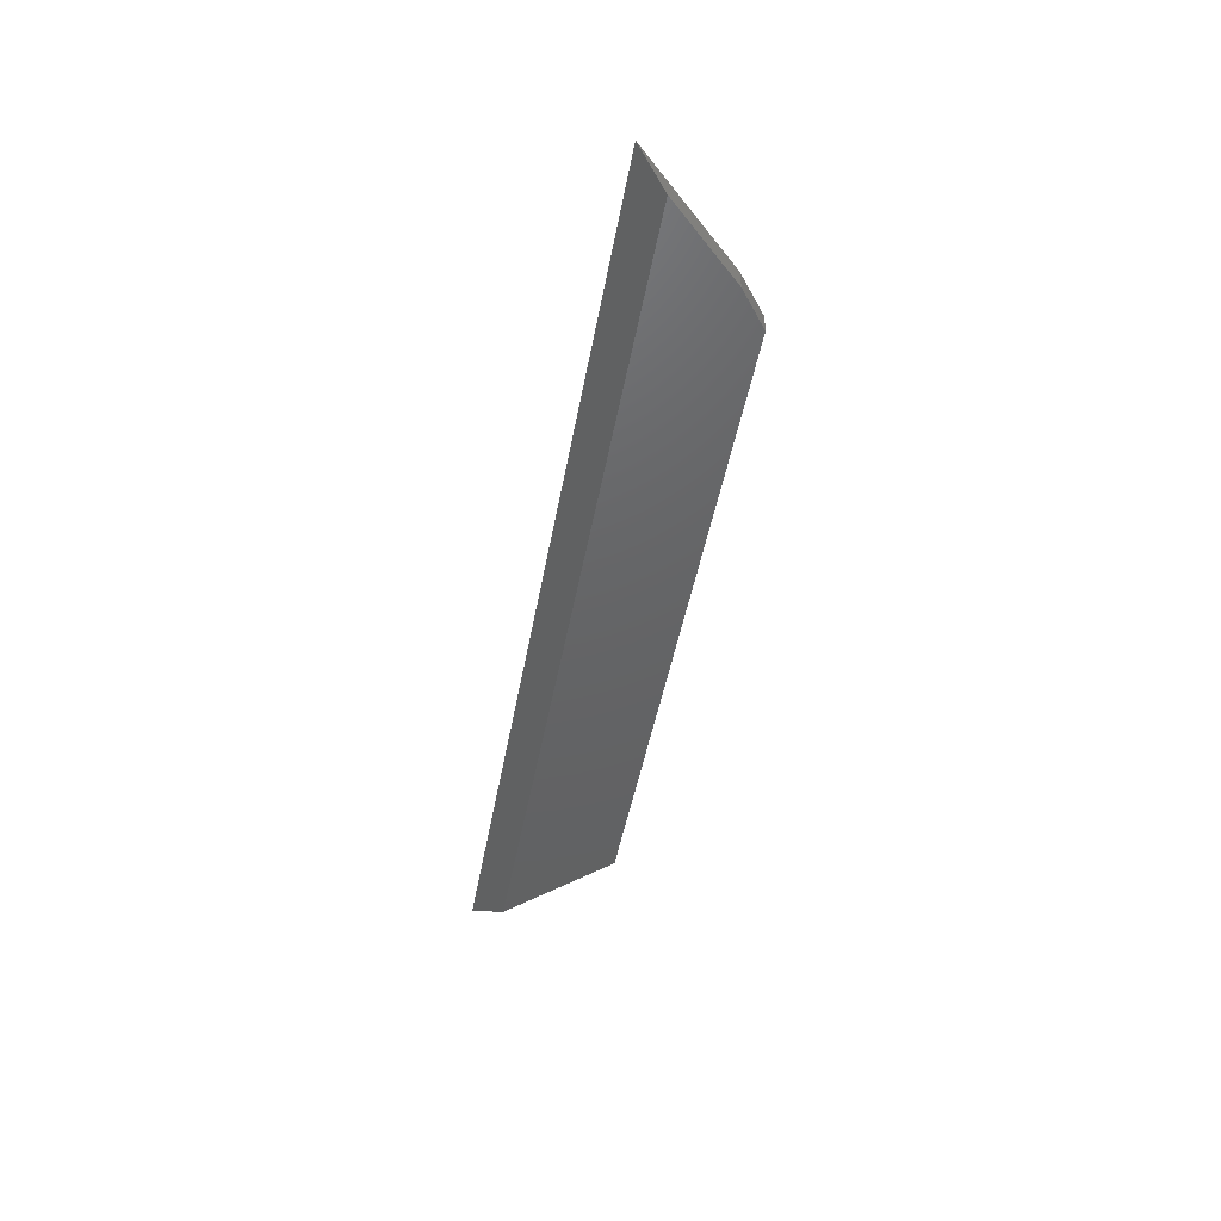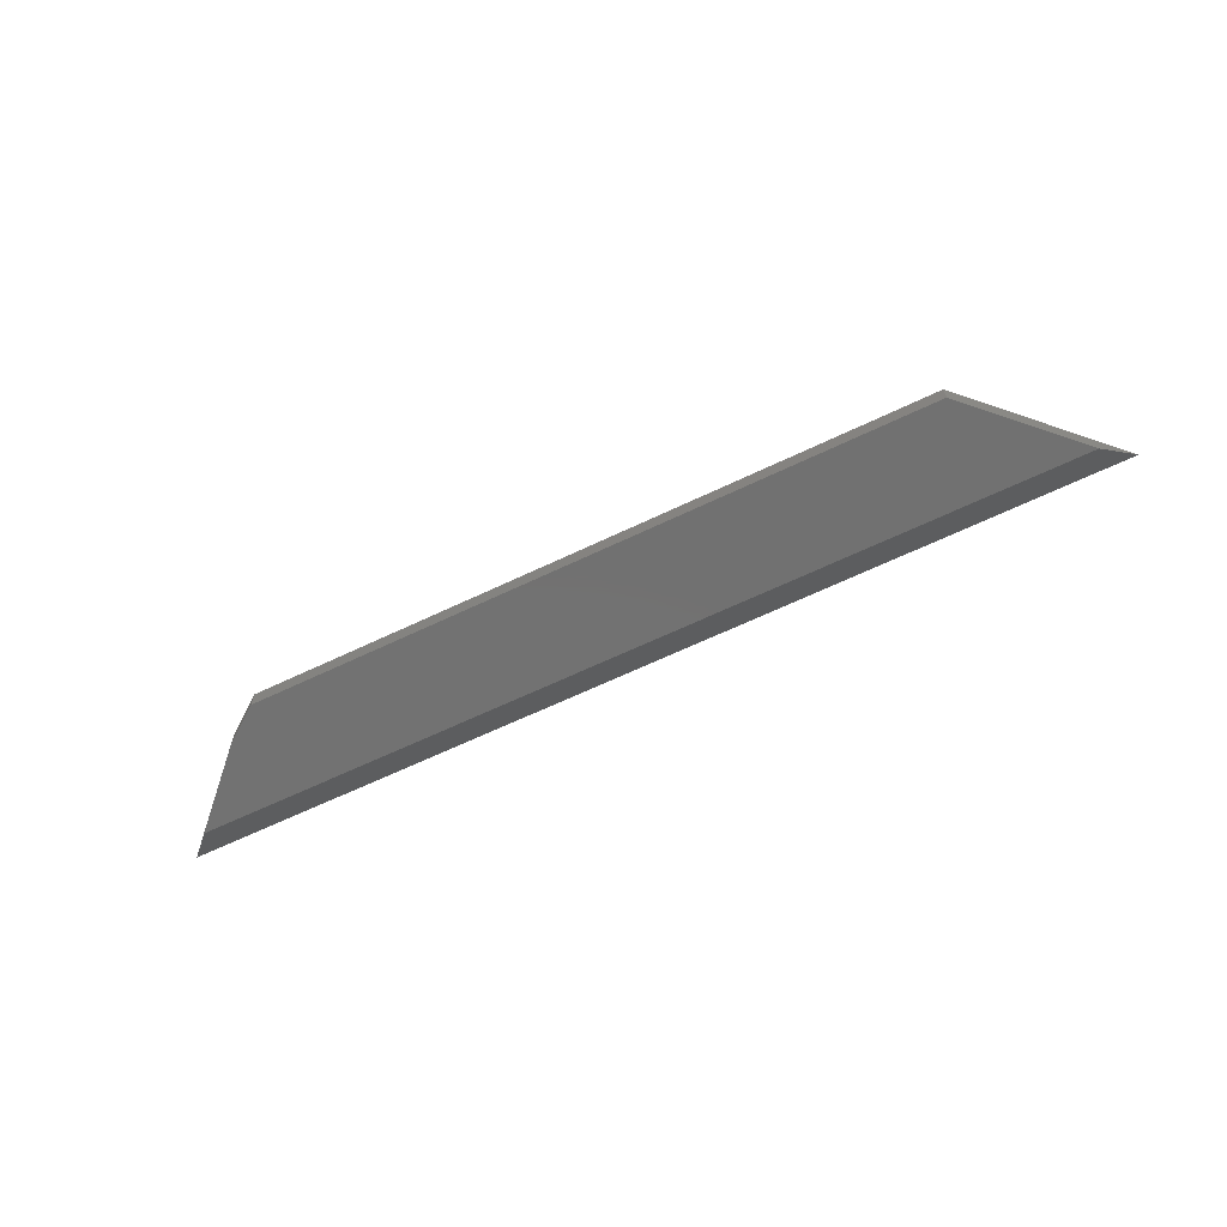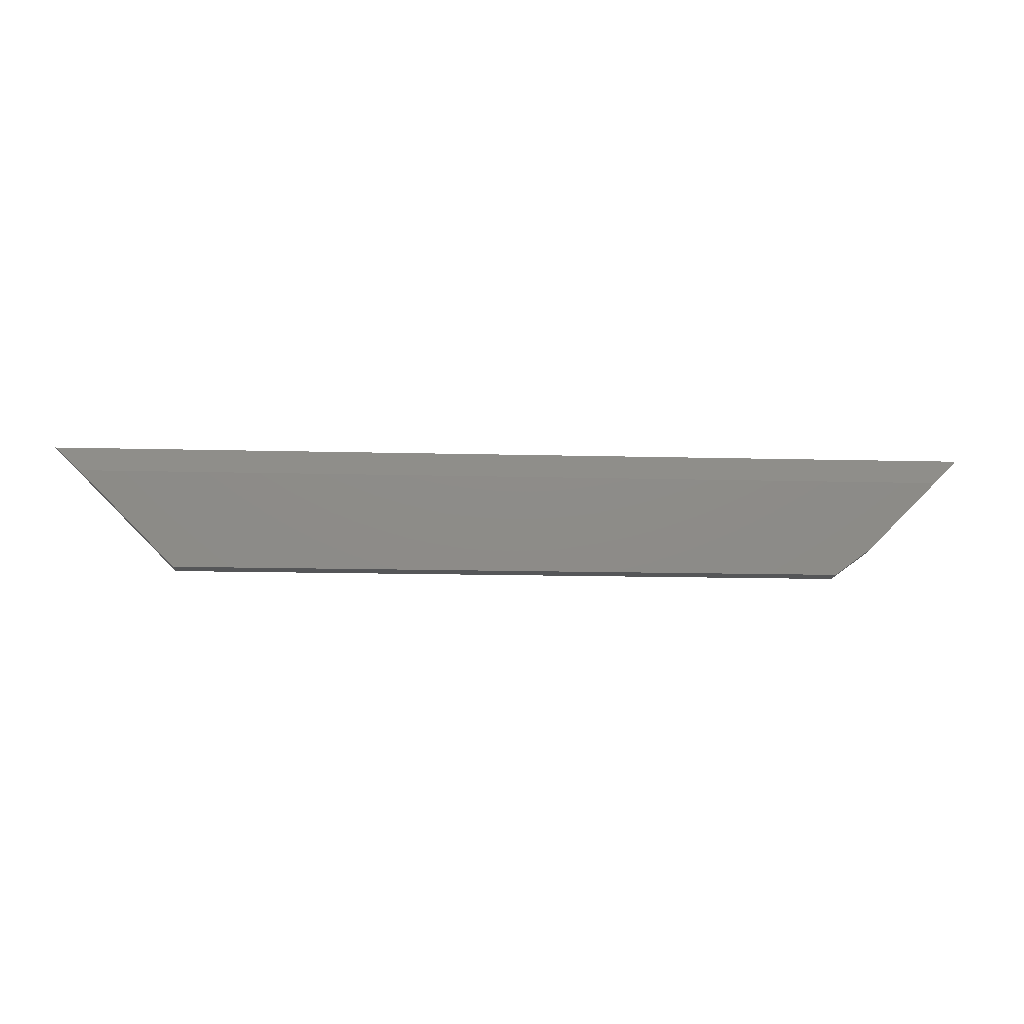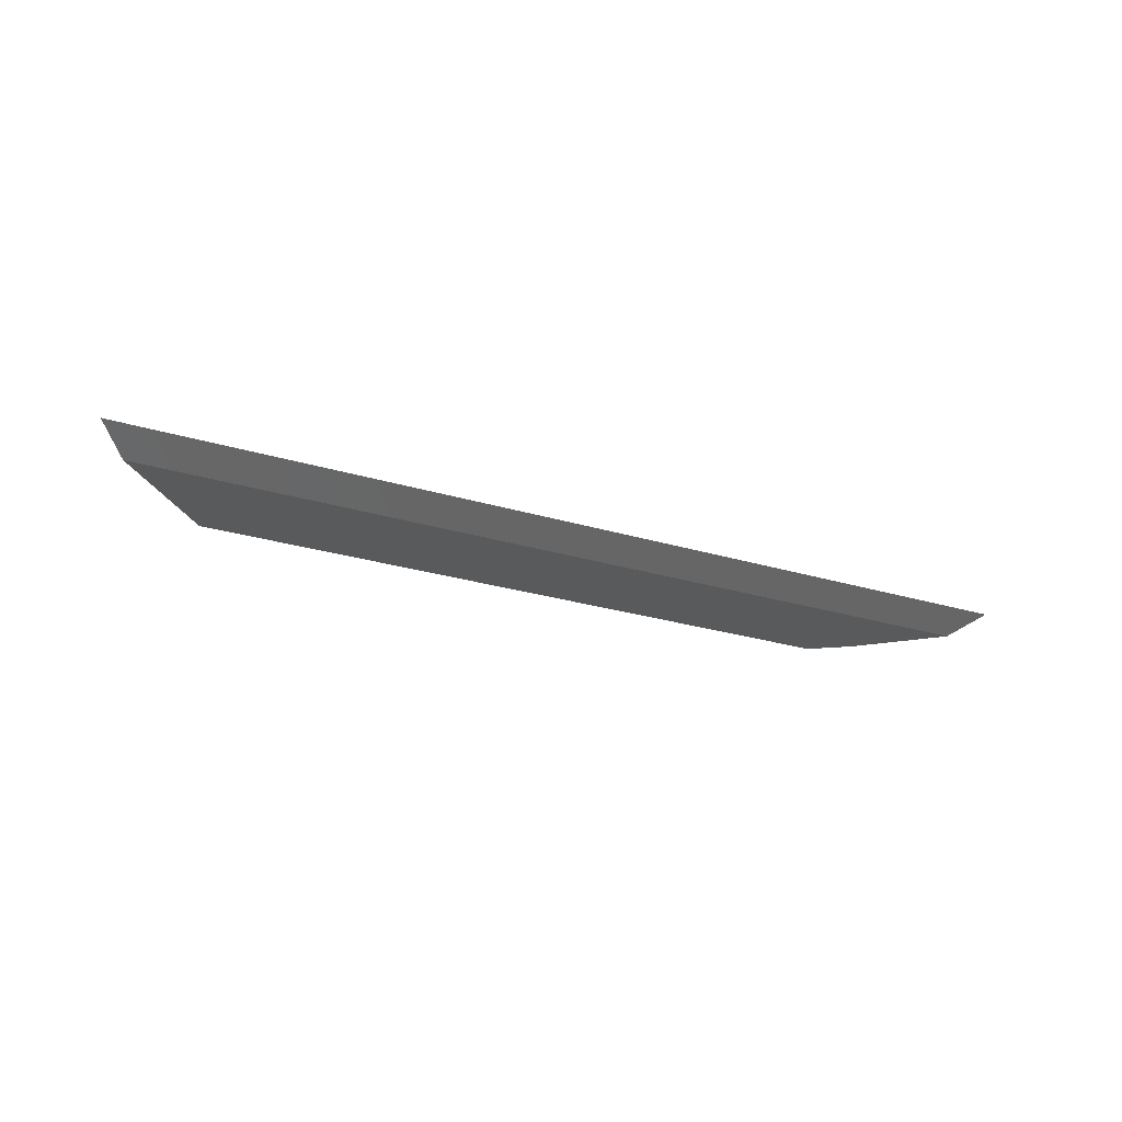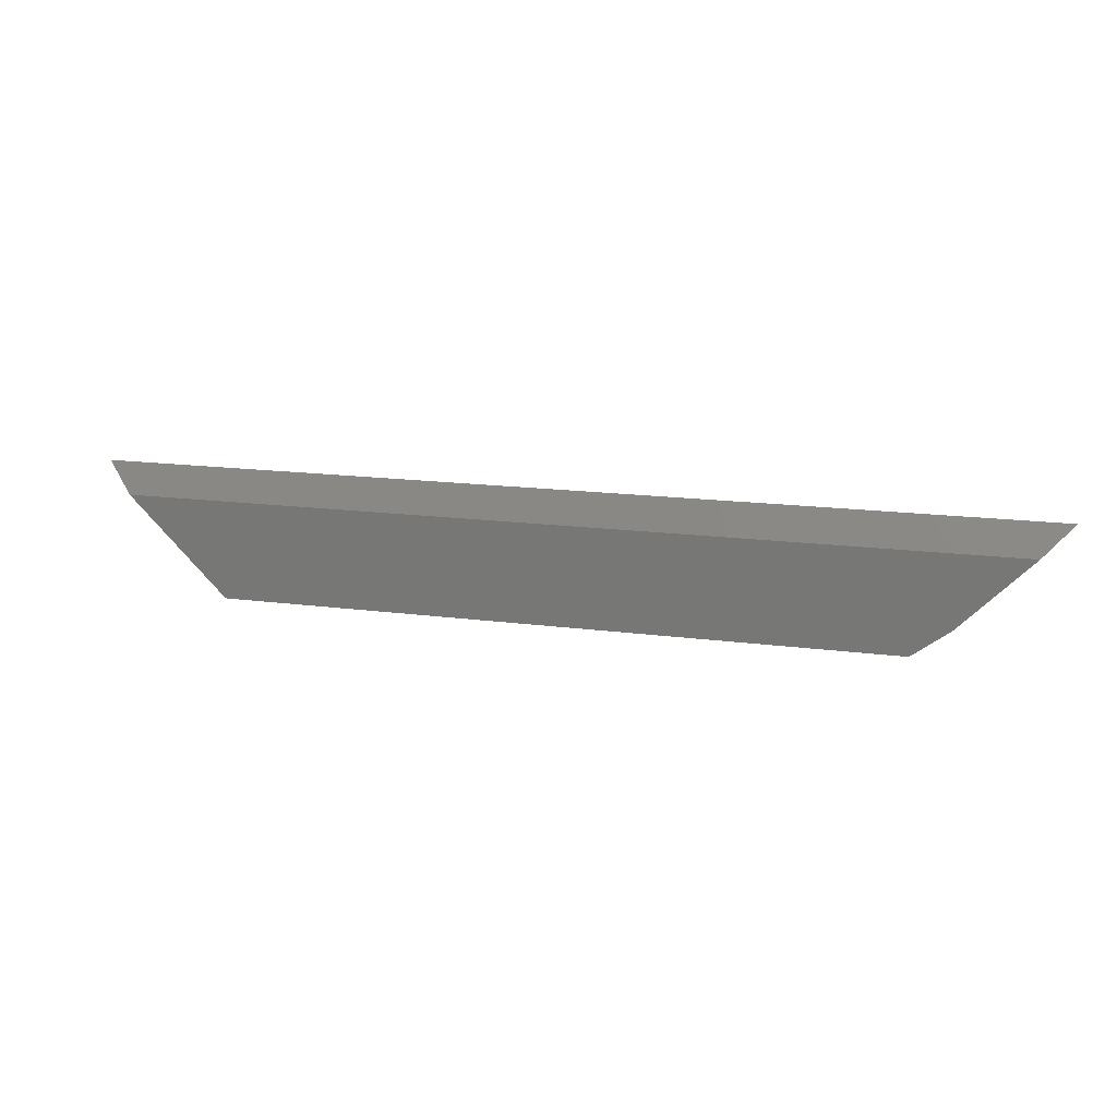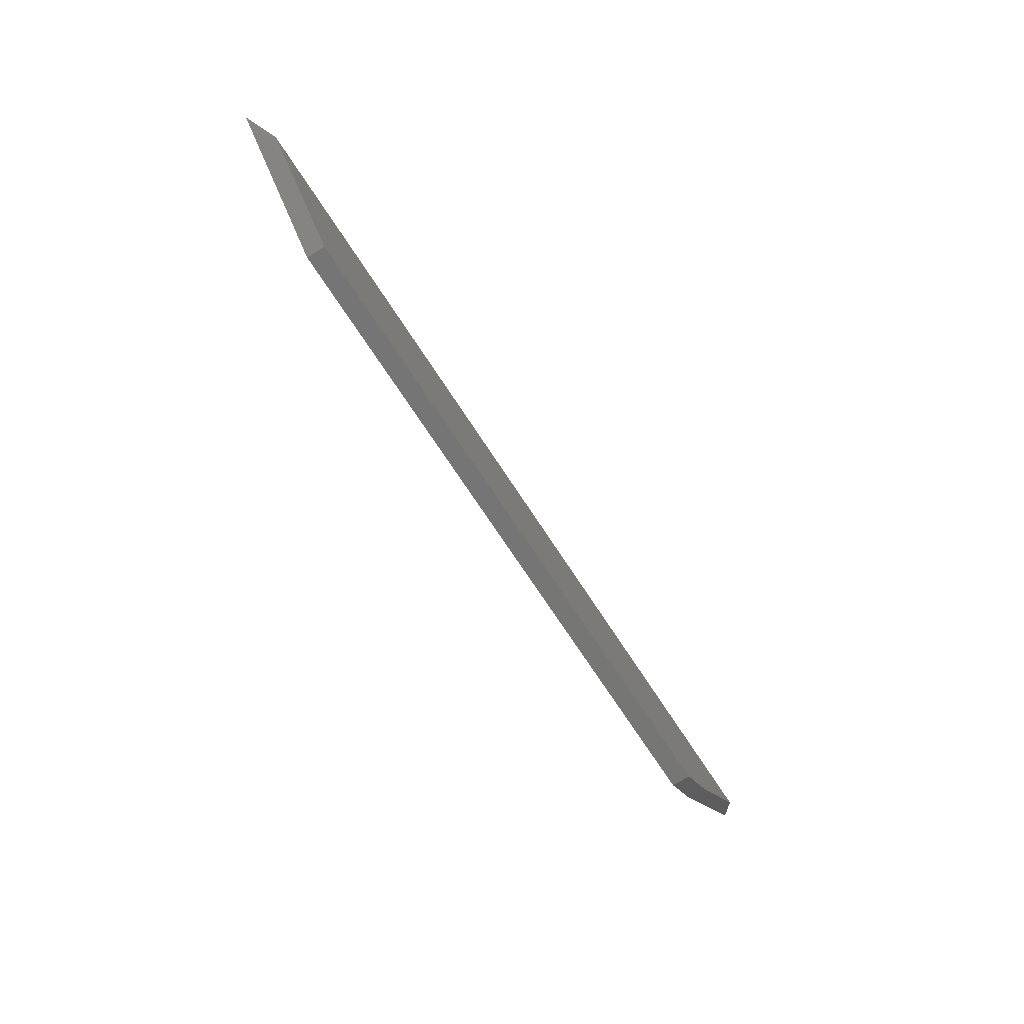
<metadata>
{"format":"stl","ext":"stl","renderer":"f3d","projection":"perspective","resolution":1024,"background":"white","views":[{"elev":-45.4,"azim":-100.0,"up":"+Z"},{"elev":-63.5,"azim":25.9,"up":"+Z"},{"elev":-14.6,"azim":176.8,"up":"+Y"},{"elev":-23.7,"azim":152.2,"up":"+Z"},{"elev":15.4,"azim":-164.0,"up":"+Y"},{"elev":-68.0,"azim":122.5,"up":"+Y"}]}
</metadata>
<code>
# stl→obj: 10 verts, 16 faces
v 0.1104 -0.1026 0
v 0.08053 -0.08053 0
v 0.6474 -0.1026 0
v 0.02344 -0.02344 0
v 0.7266 -0.02344 0
v 0 0 0.01562
v 0.08053 -0.08053 0.01562
v 0.75 0 0.01562
v 0.6474 -0.1026 0.01562
v 0.1104 -0.1026 0.01562
f 1 2 3
f 3 2 4
f 3 4 5
f 6 4 7
f 7 4 2
f 8 6 9
f 9 6 7
f 9 7 10
f 10 1 9
f 9 1 3
f 10 7 1
f 1 7 2
f 9 3 8
f 8 3 5
f 8 5 6
f 6 5 4

</code>
